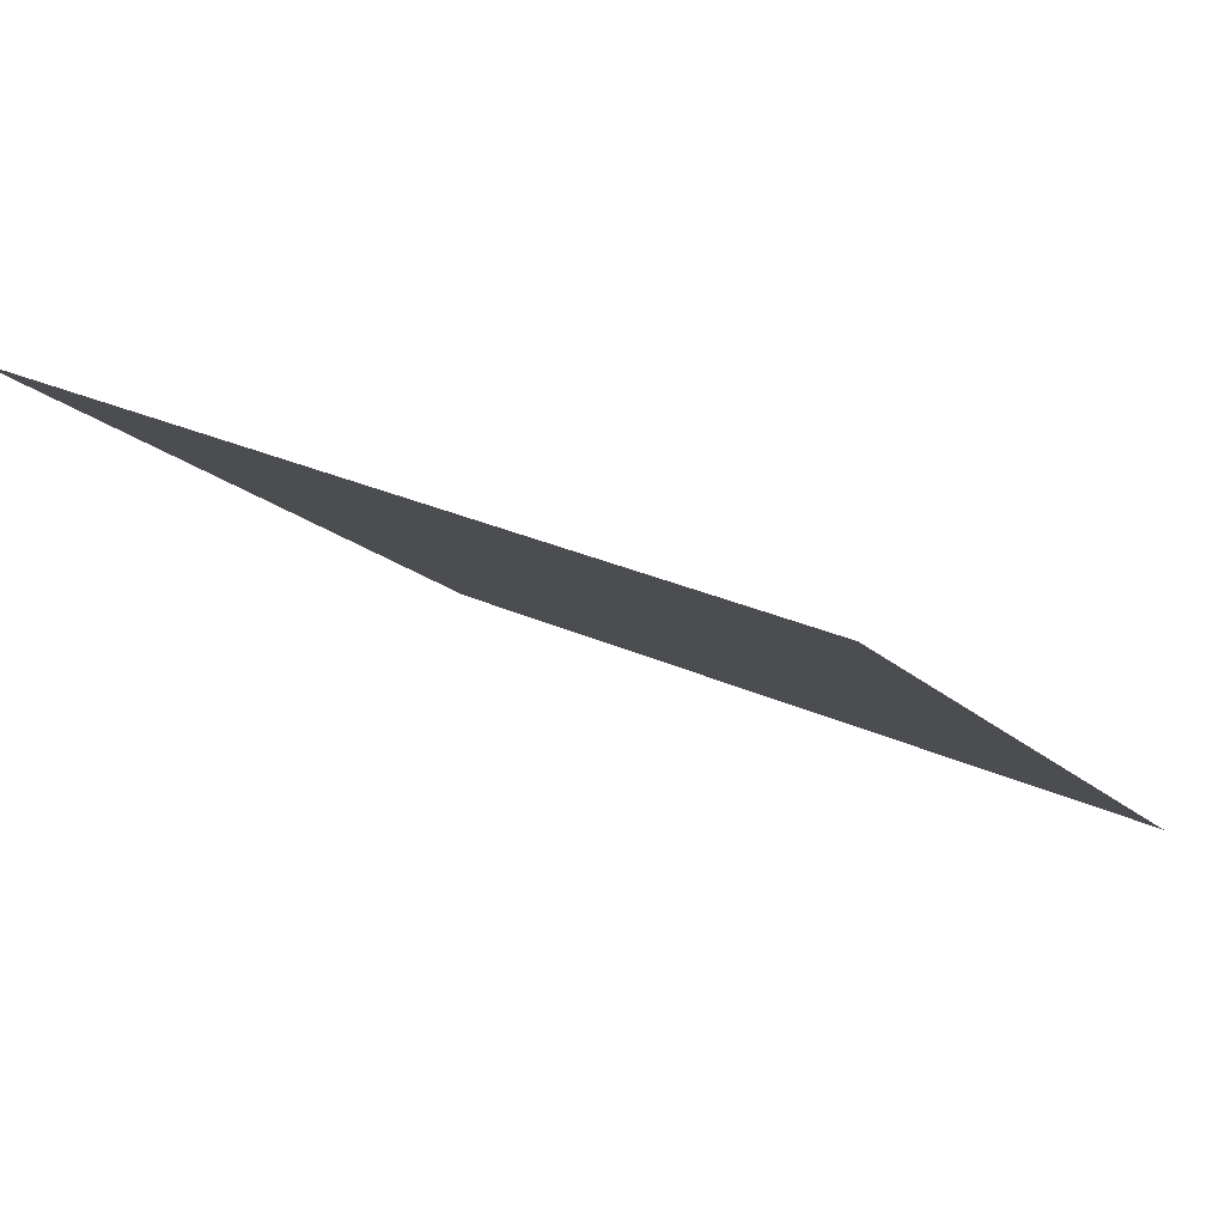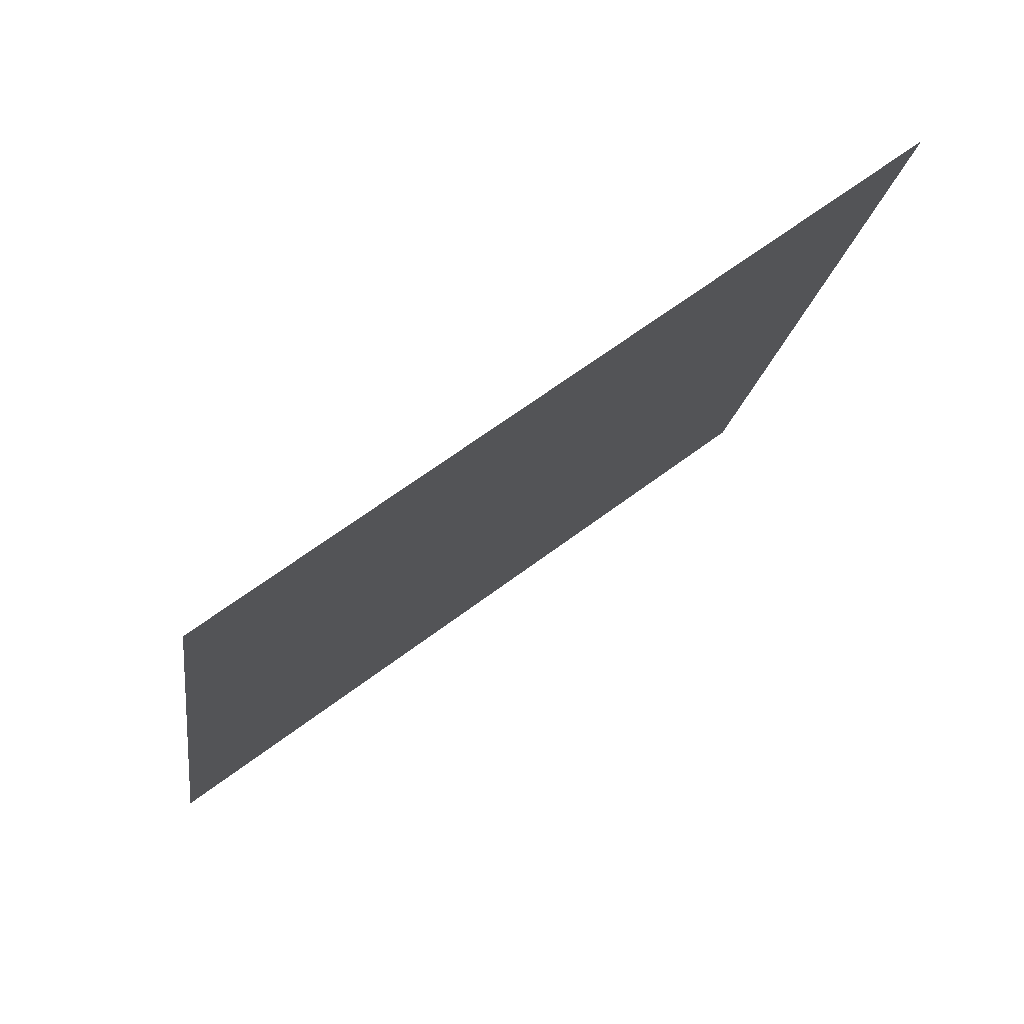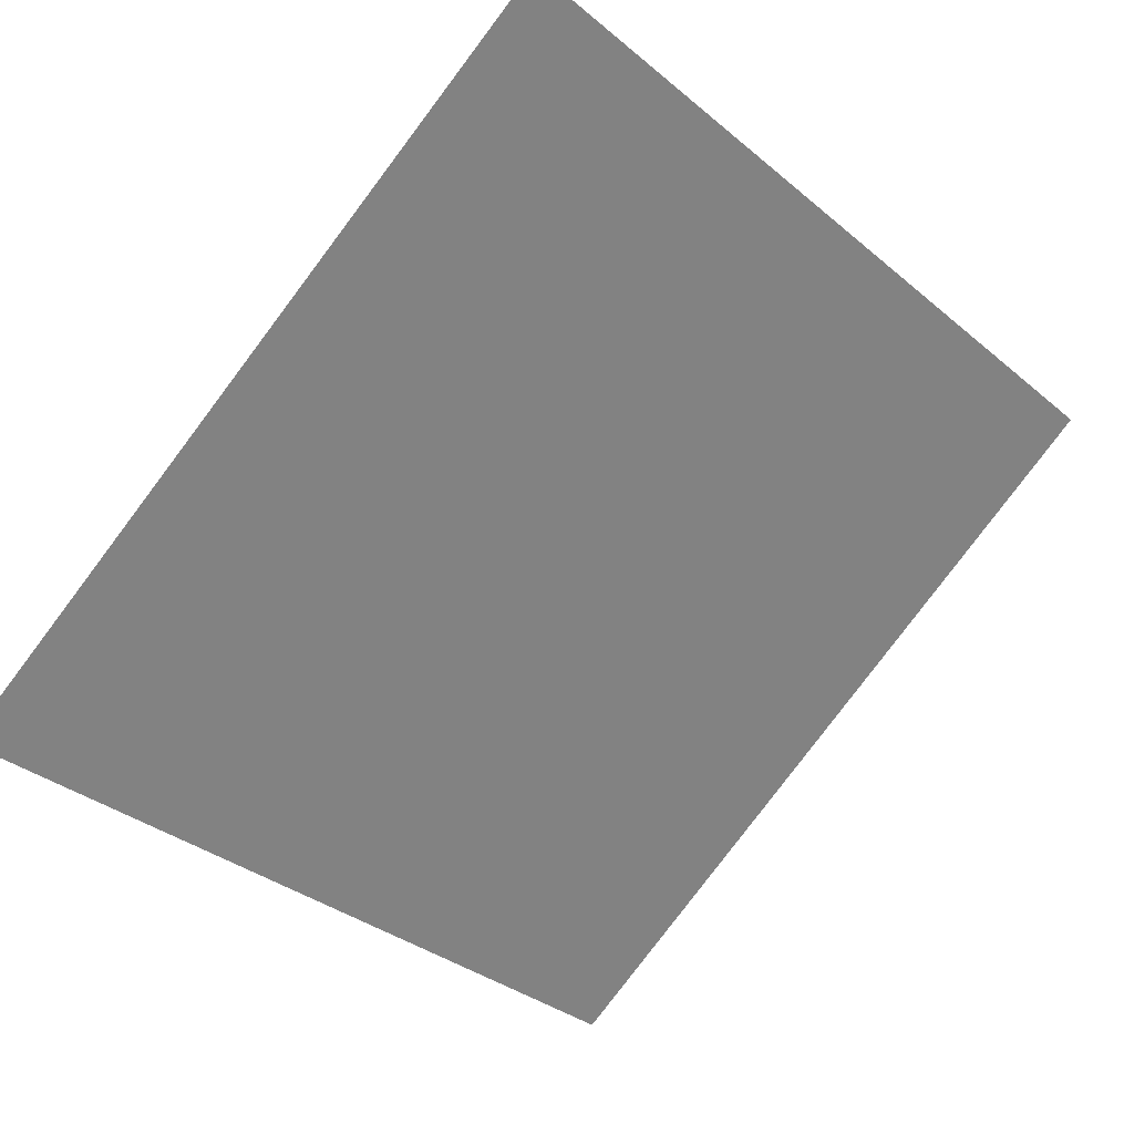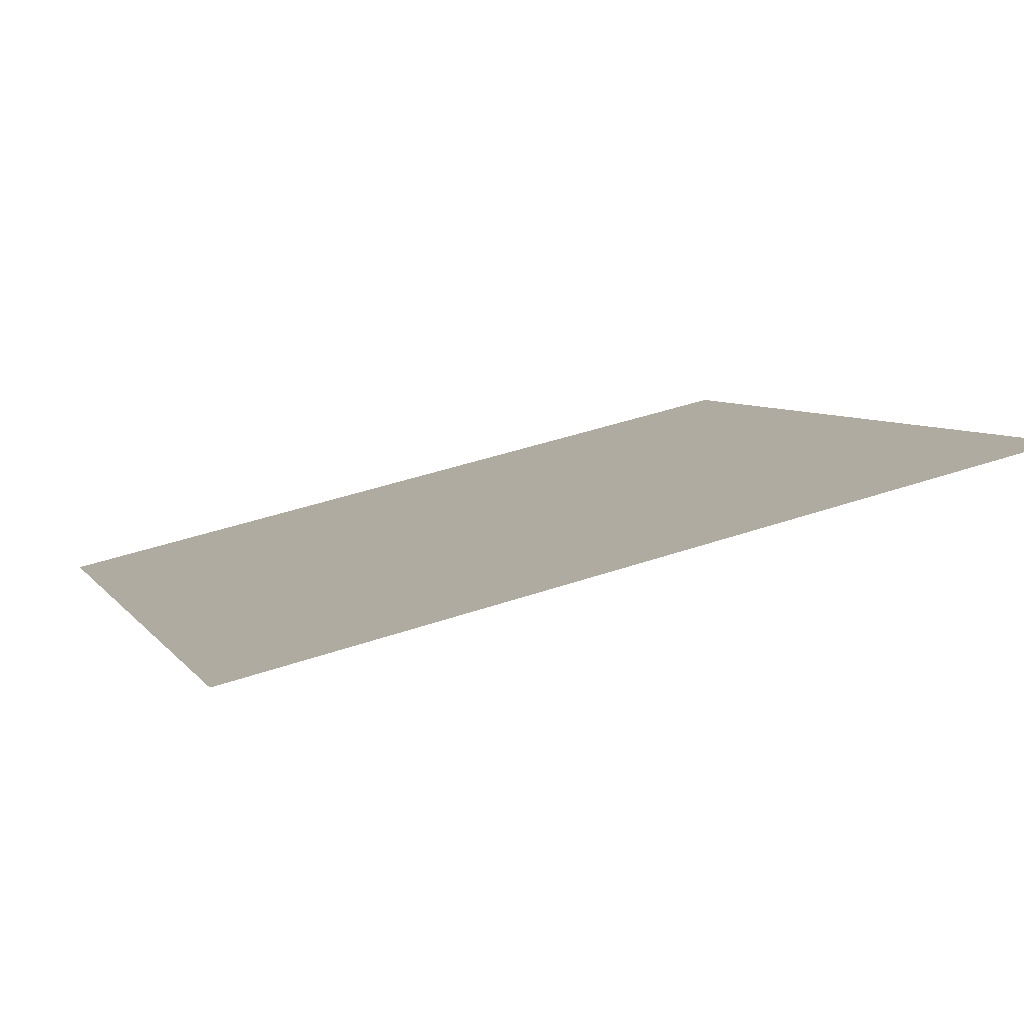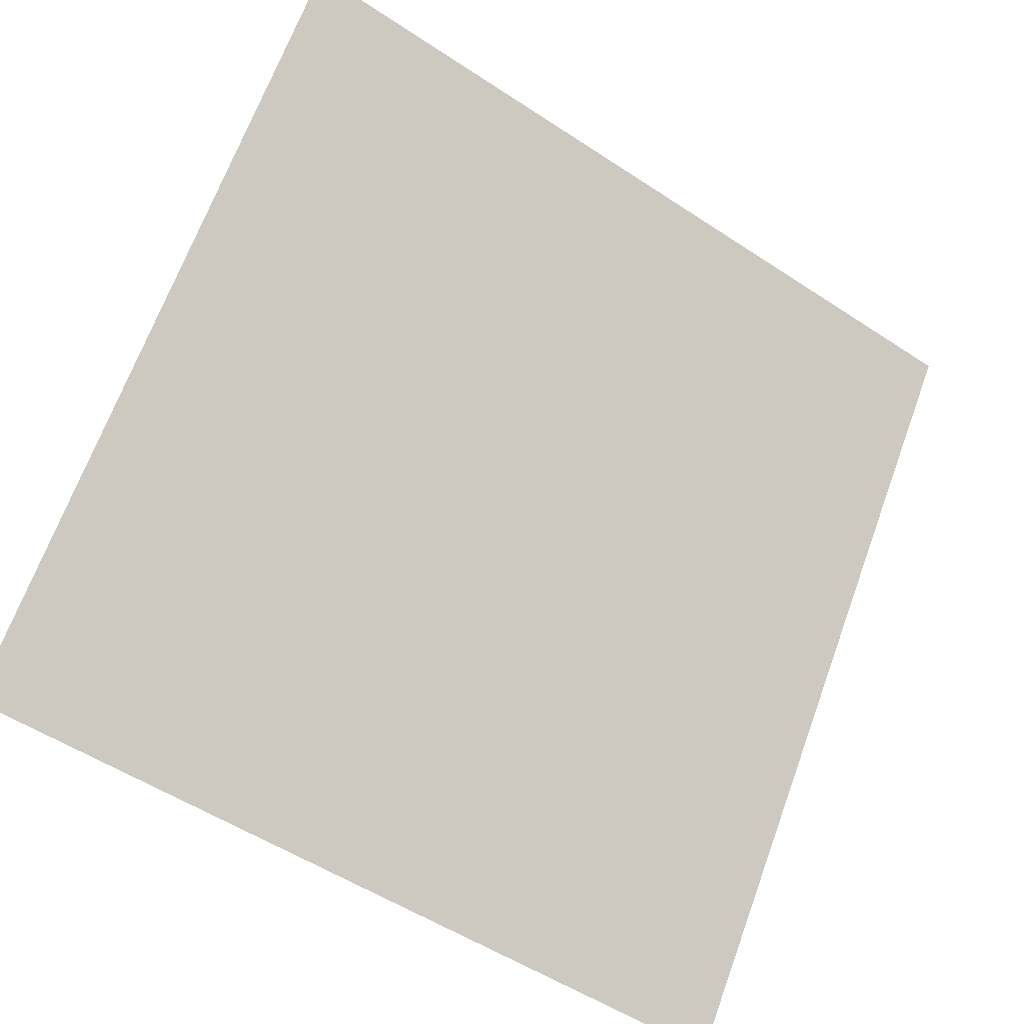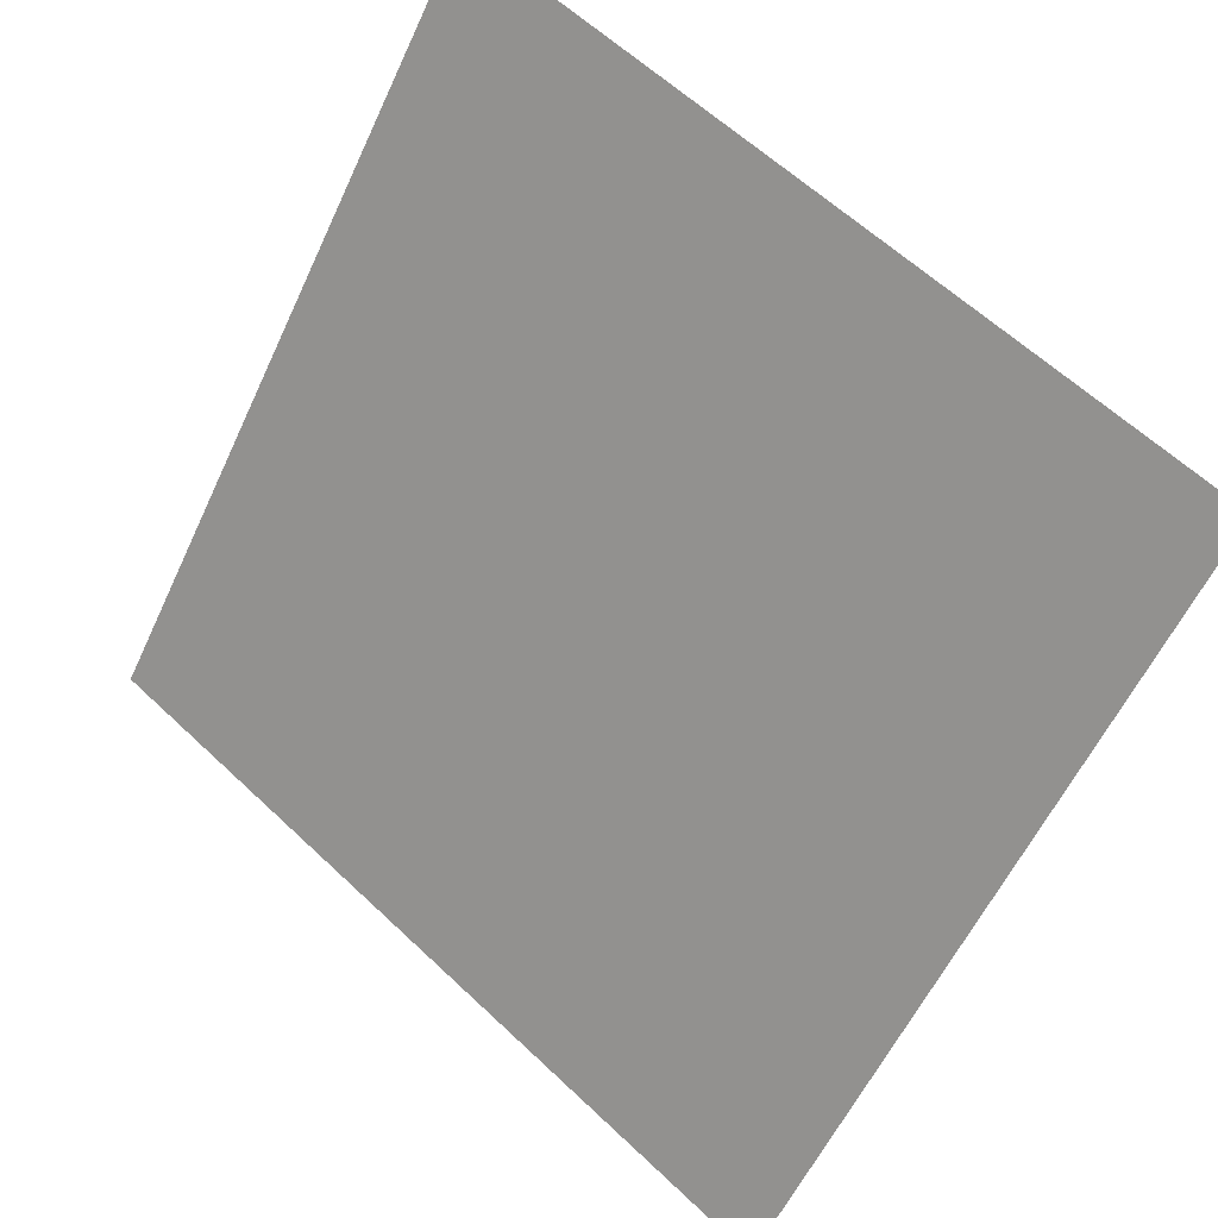
<metadata>
{"format":"obj","ext":"obj","renderer":"f3d","projection":"perspective","resolution":1024,"background":"white","views":[{"elev":27.1,"azim":34.1,"up":"+Y"},{"elev":-15.9,"azim":-97.1,"up":"+Y"},{"elev":-32.2,"azim":-47.5,"up":"+Y"},{"elev":45.0,"azim":-22.1,"up":"+Y"},{"elev":-54.0,"azim":143.3,"up":"+Z"},{"elev":59.9,"azim":42.6,"up":"+Z"}]}
</metadata>
<code>
v -0.04899 0.681 0.3657
v -0.05555 0.6811 0.3657
v -0.05543 0.685 0.371
v -0.04887 0.6849 0.3709
f 4 3 2 1

</code>
